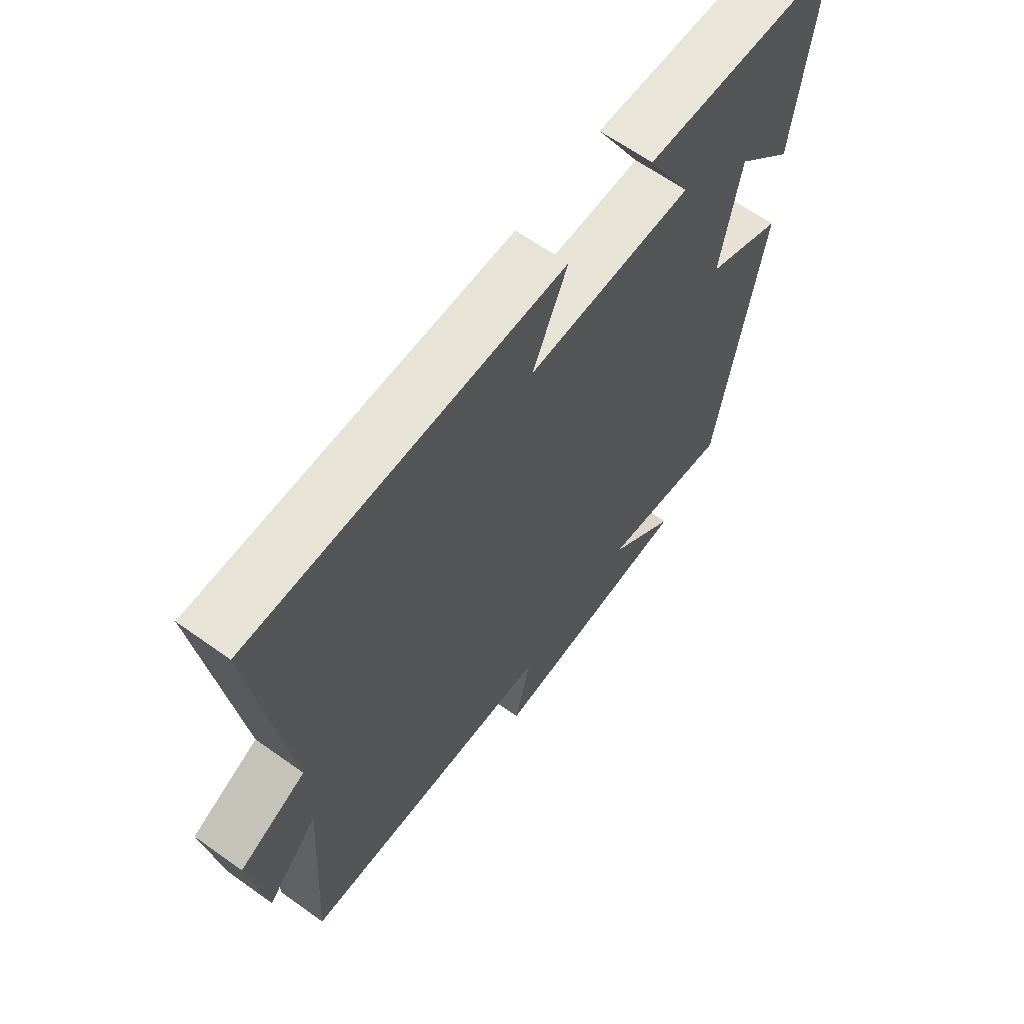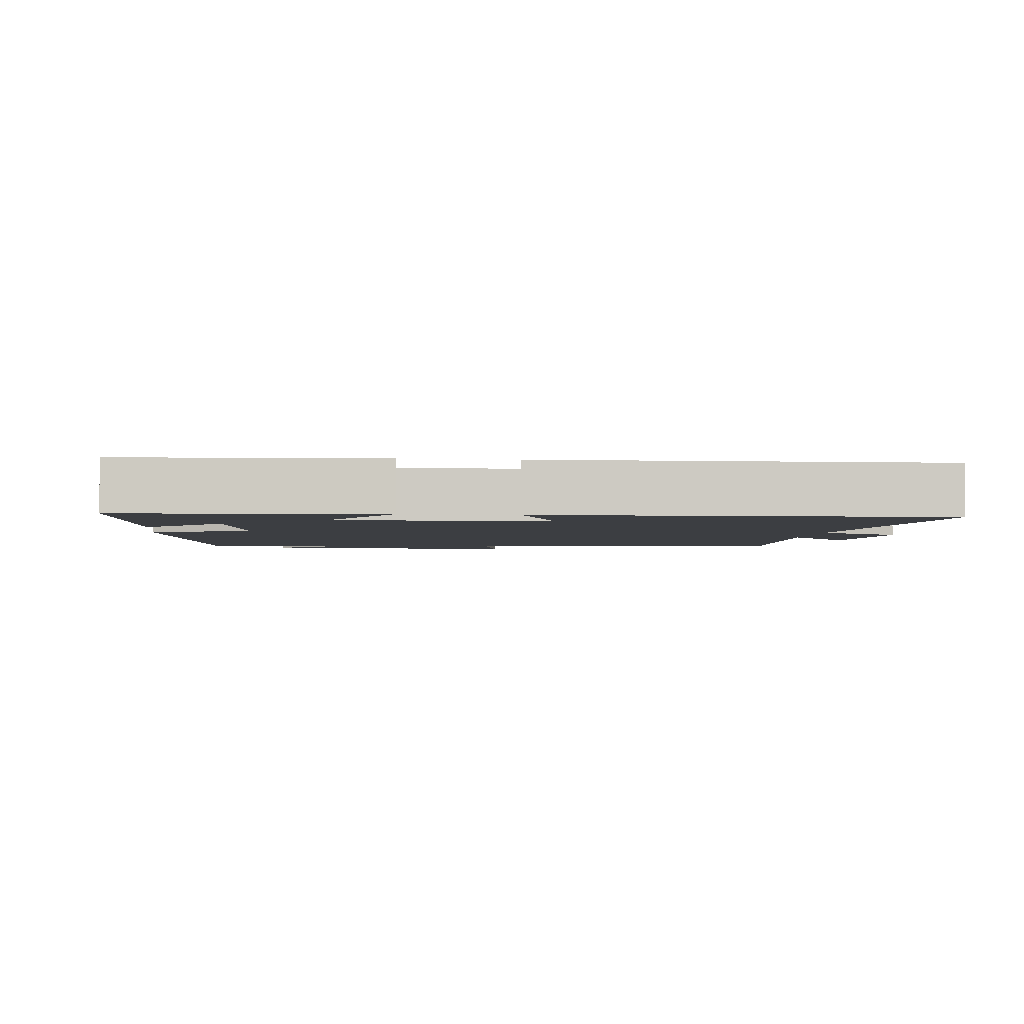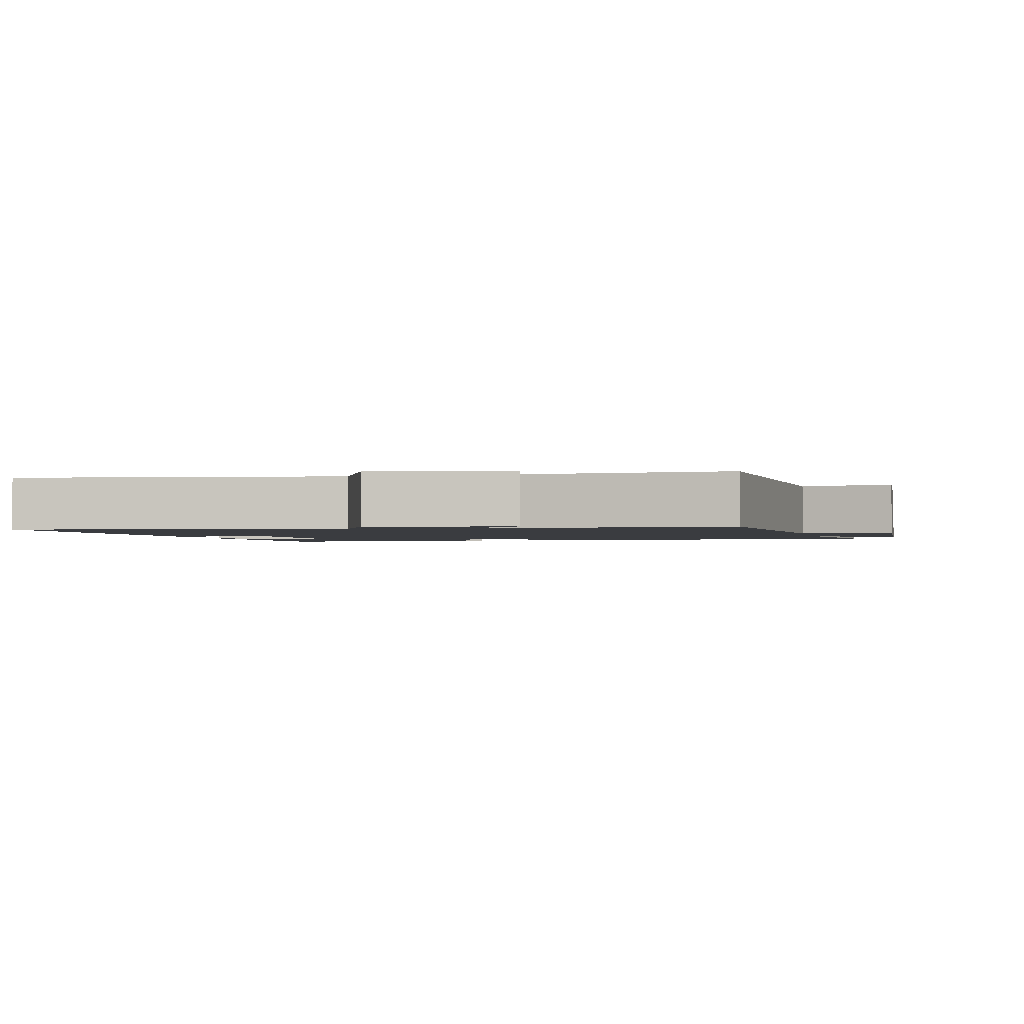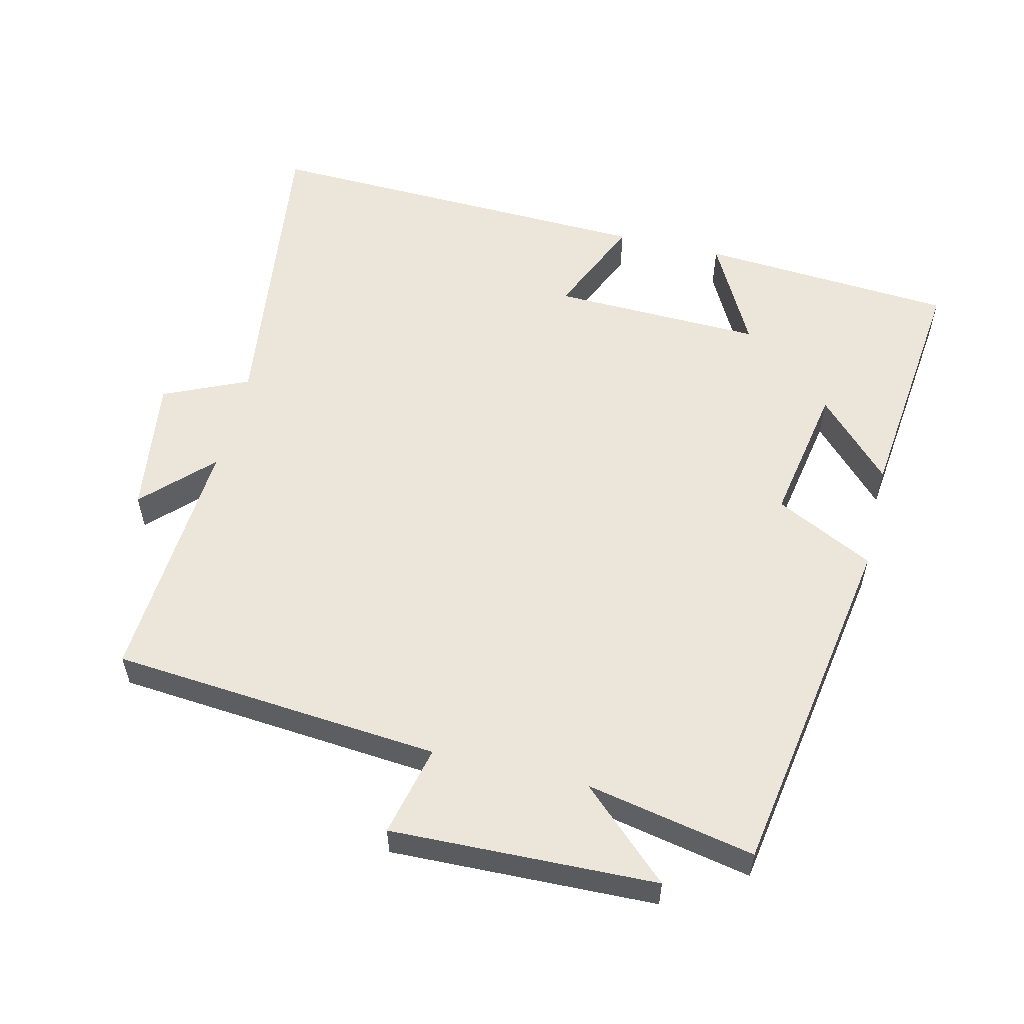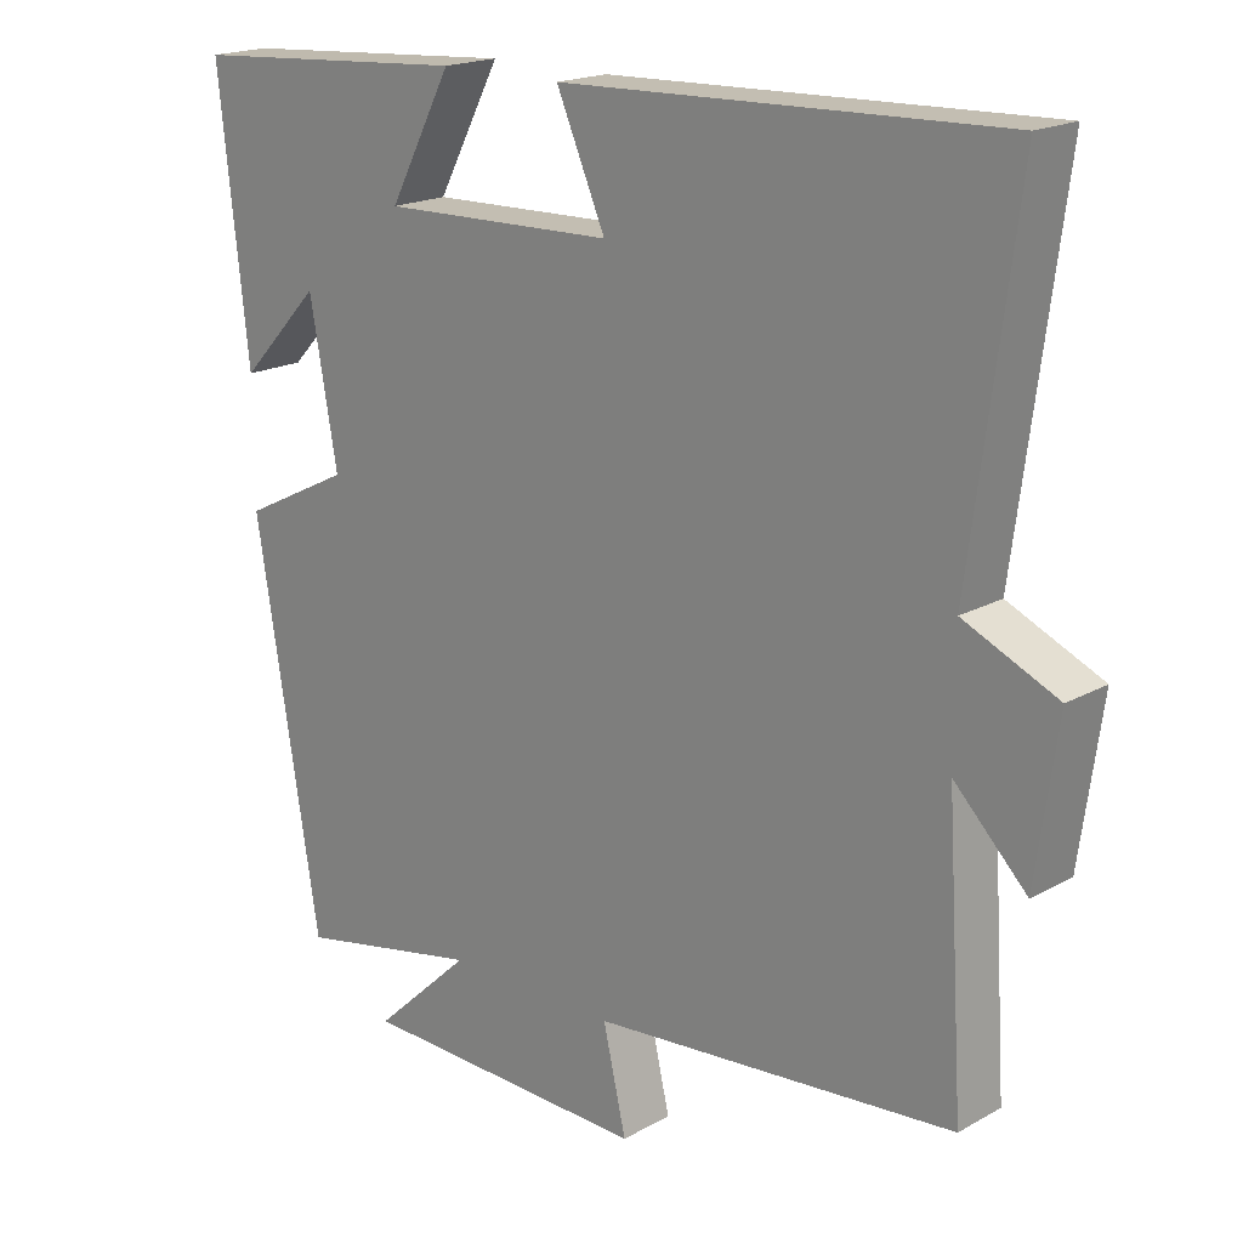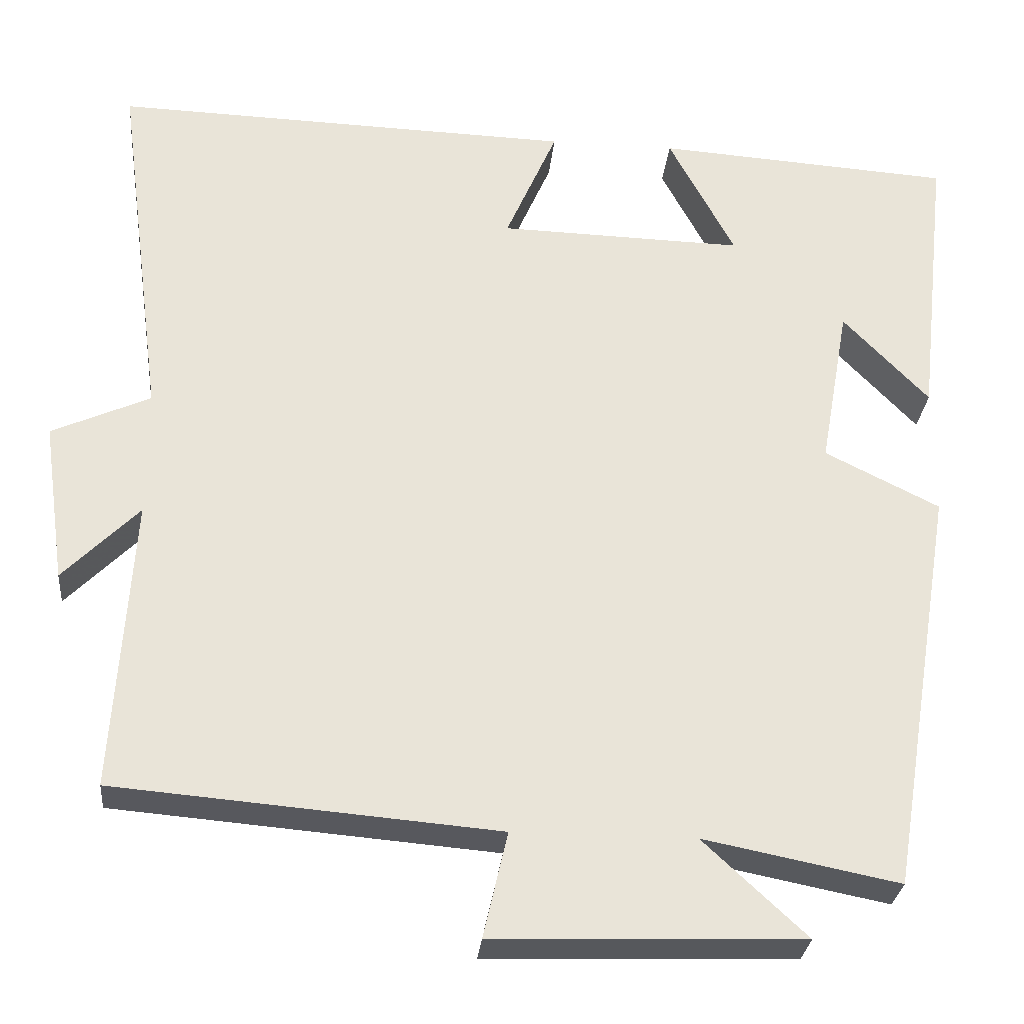
<metadata>
{"format":"obj","ext":"obj","renderer":"f3d","projection":"perspective","resolution":1024,"background":"white","views":[{"elev":64.0,"azim":125.8,"up":"+Z"},{"elev":-3.2,"azim":-6.8,"up":"+Y"},{"elev":-1.7,"azim":102.7,"up":"+Y"},{"elev":56.1,"azim":-166.4,"up":"+Y"},{"elev":18.7,"azim":43.3,"up":"+Z"},{"elev":-28.6,"azim":174.6,"up":"+Z"}]}
</metadata>
<code>
v 0.523 0.07 -0.46
v 0.049 0.07 -0.5
v 0.079 0.07 -0.631
v -0.303 0.07 -0.619
v -0.175 0.07 -0.5
v -0.417 0.07 -0.548
v -0.5 0.07 -0.04
v -0.358 0.07 0.031
v -0.394 0.07 0.233
v -0.5 0.07 0.122
v -0.539 0.07 0.475
v -0.171 0.07 0.5
v -0.253 0.07 0.345
v 0.051 0.07 0.353
v -0.013 0.07 0.5
v 0.56 0.07 0.518
v 0.5 0.07 0.064
v 0.622 0.07 0.009
v 0.594 0.07 -0.191
v 0.5 0.07 -0.096
v 0.523 0 -0.46
v 0.049 0 -0.5
v 0.079 0 -0.631
v -0.303 0 -0.619
v -0.175 0 -0.5
v -0.417 0 -0.548
v -0.5 0 -0.04
v -0.358 0 0.031
v -0.394 0 0.233
v -0.5 0 0.122
v -0.539 0 0.475
v -0.171 0 0.5
v -0.253 0 0.345
v 0.051 0 0.353
v -0.013 0 0.5
v 0.56 0 0.518
v 0.5 0 0.064
v 0.622 0 0.009
v 0.594 0 -0.191
v 0.5 0 -0.096
f 17 18 19 20
f 14 15 16 17
f 13 14 17 20
f 11 12 13
f 20 1 2
f 13 20 2
f 11 13 2
f 9 10 11
f 5 6 7 8
f 5 8 9
f 2 3 4 5
f 2 5 9
f 2 9 11
f 40 39 38 37
f 37 36 35 34
f 40 37 34 33
f 33 32 31
f 22 21 40
f 22 40 33
f 22 33 31
f 31 30 29
f 28 27 26 25
f 29 28 25
f 25 24 23 22
f 29 25 22
f 31 29 22
f 1 21 22 2
f 2 22 23 3
f 3 23 24 4
f 4 24 25 5
f 5 25 26 6
f 6 26 27 7
f 7 27 28 8
f 8 28 29 9
f 9 29 30 10
f 10 30 31 11
f 11 31 32 12
f 12 32 33 13
f 13 33 34 14
f 14 34 35 15
f 15 35 36 16
f 16 36 37 17
f 17 37 38 18
f 18 38 39 19
f 19 39 40 20
f 20 40 21 1

</code>
